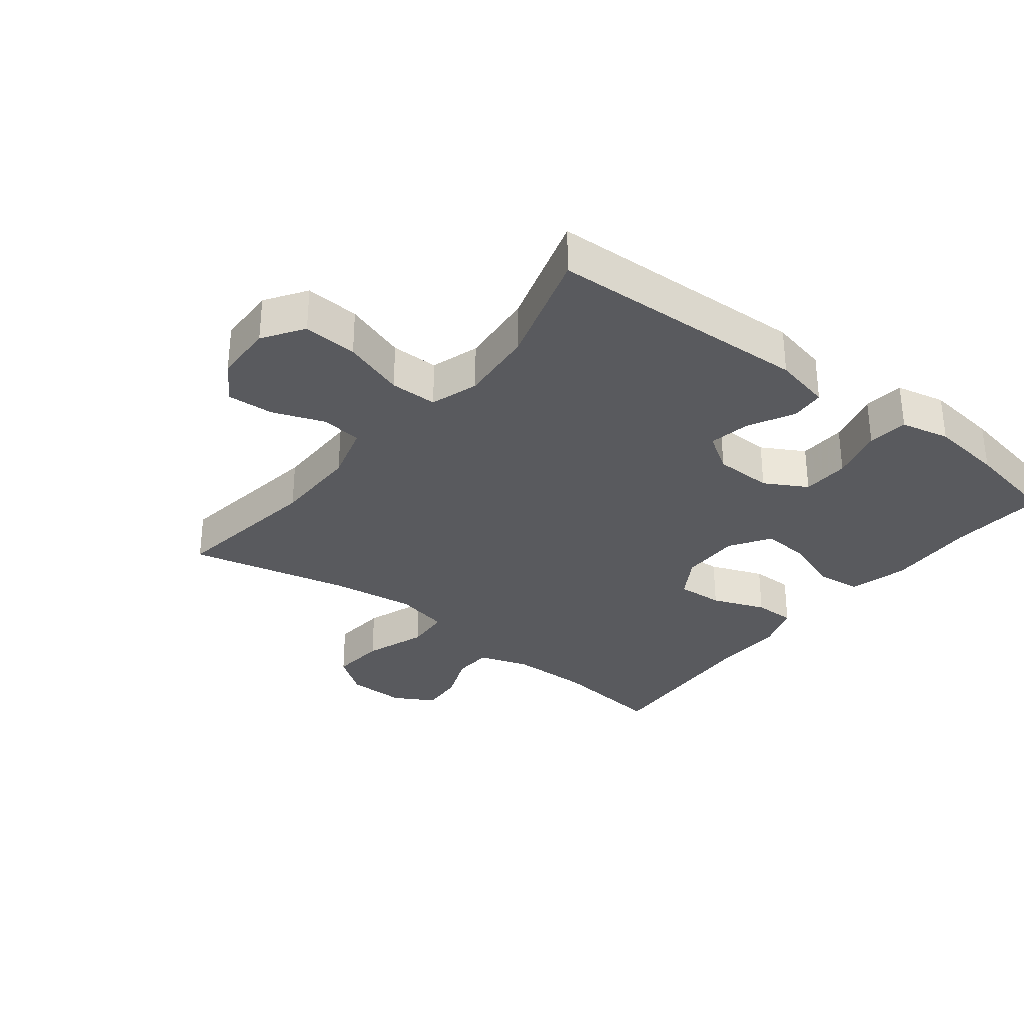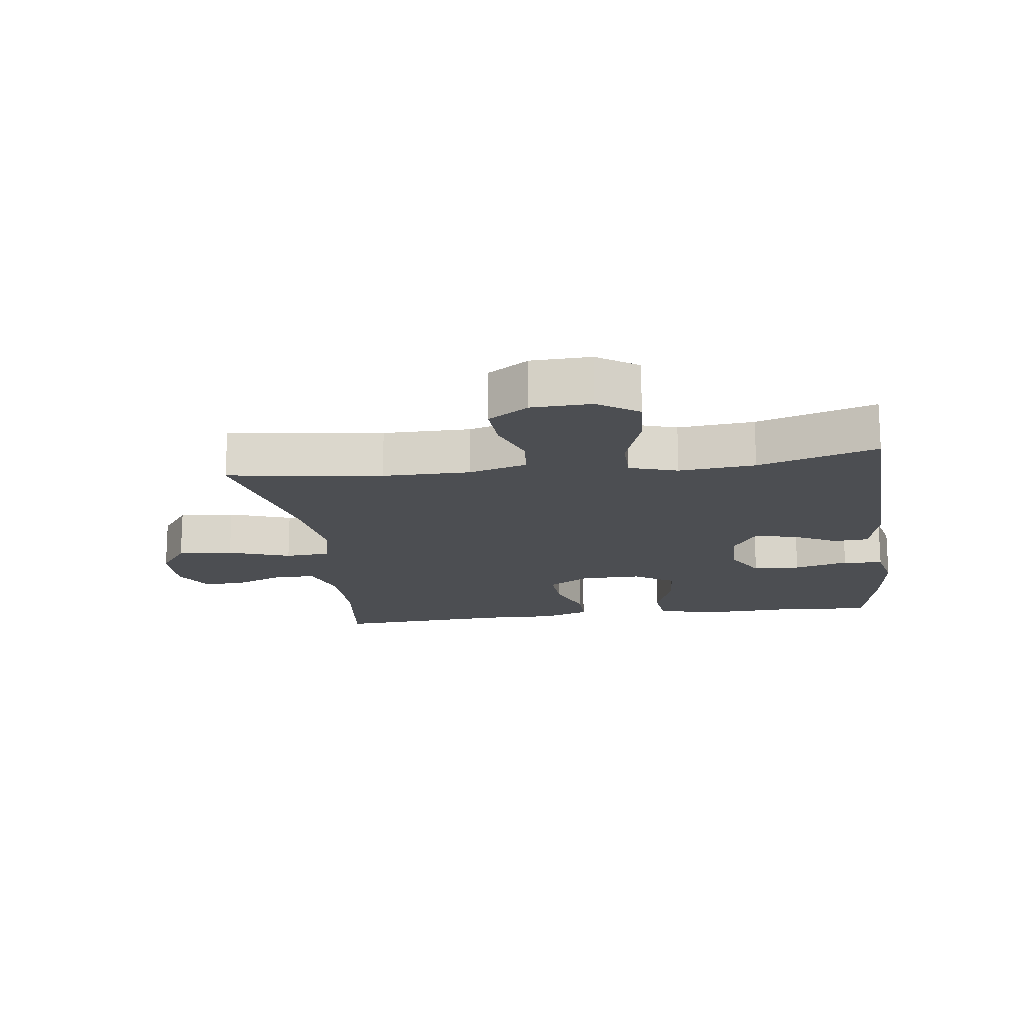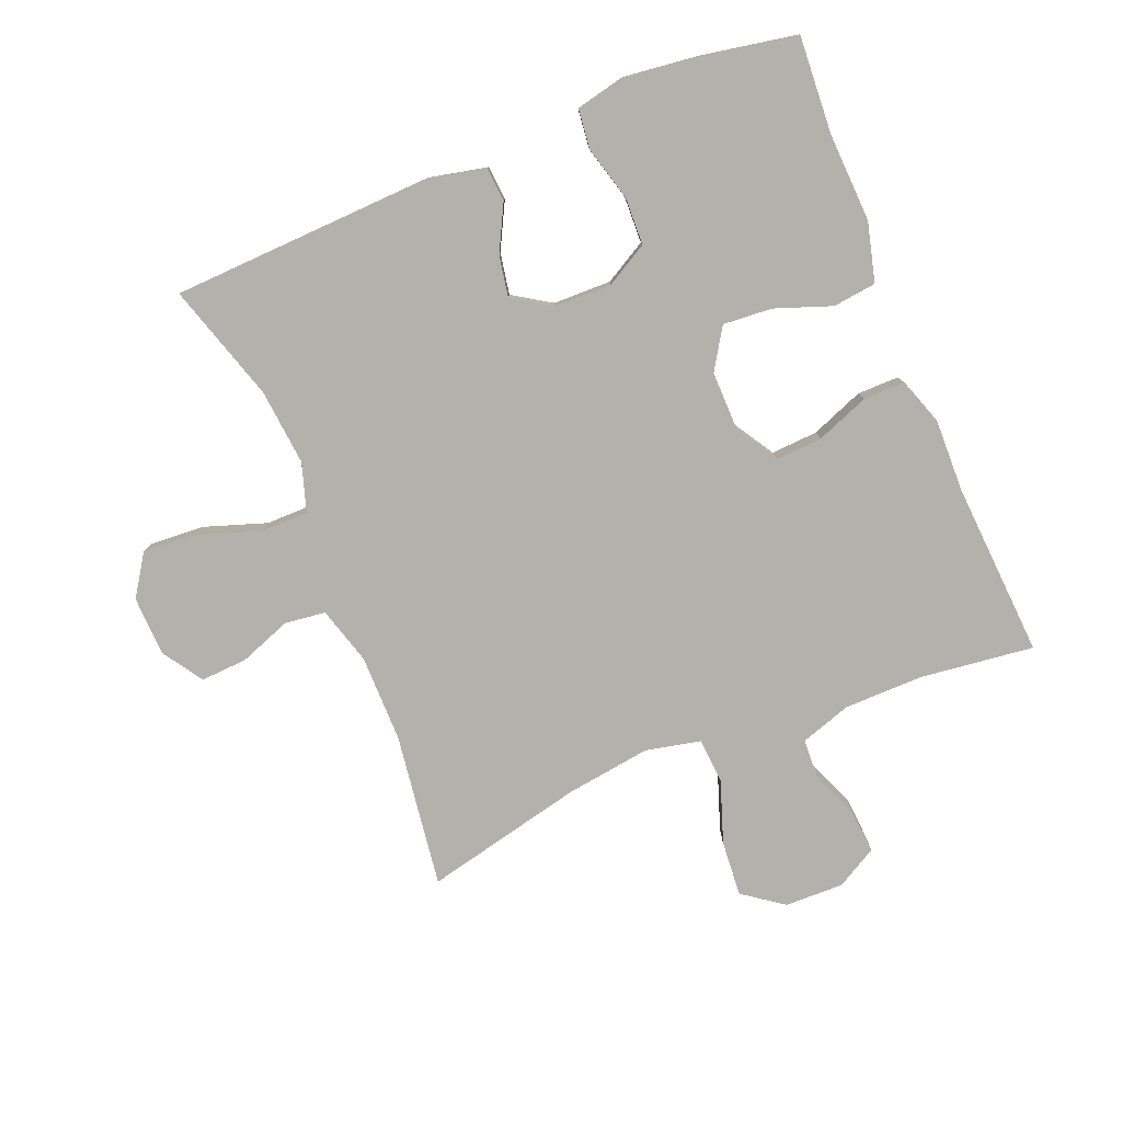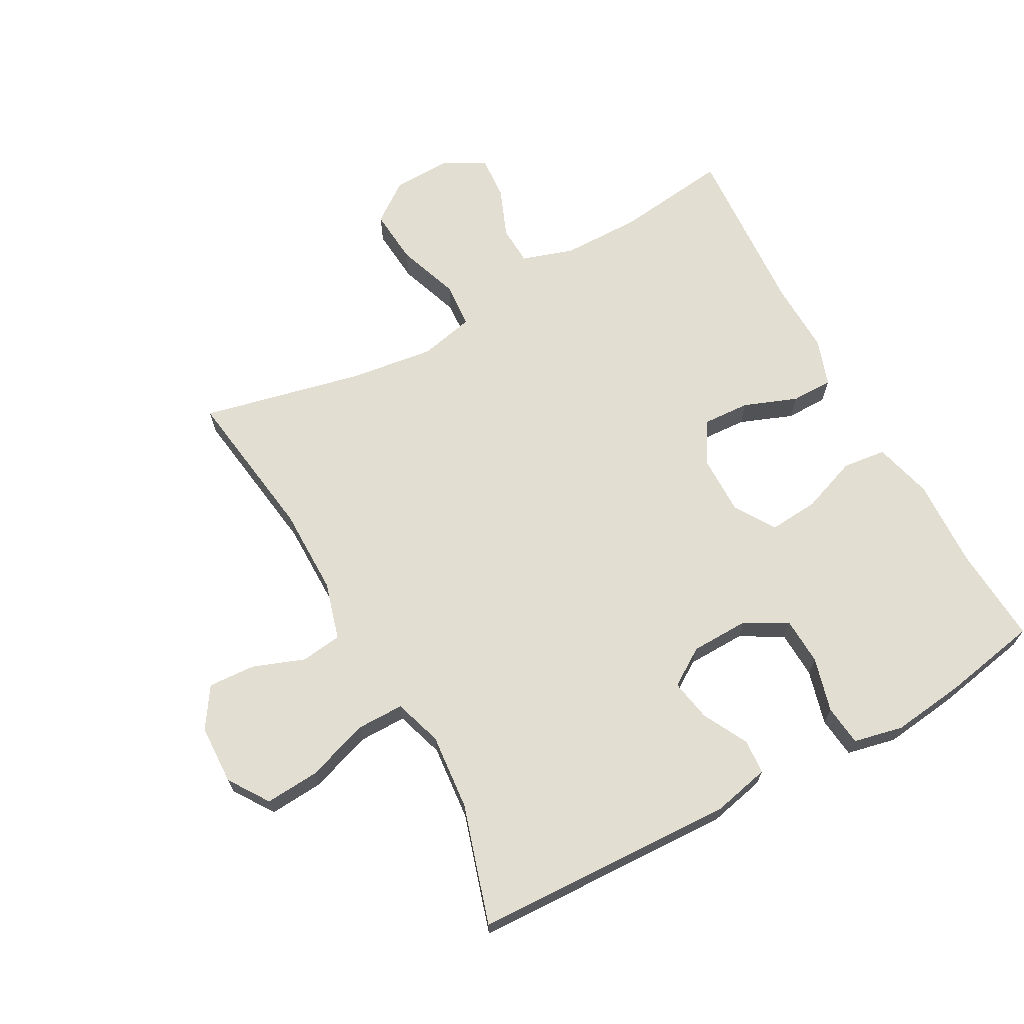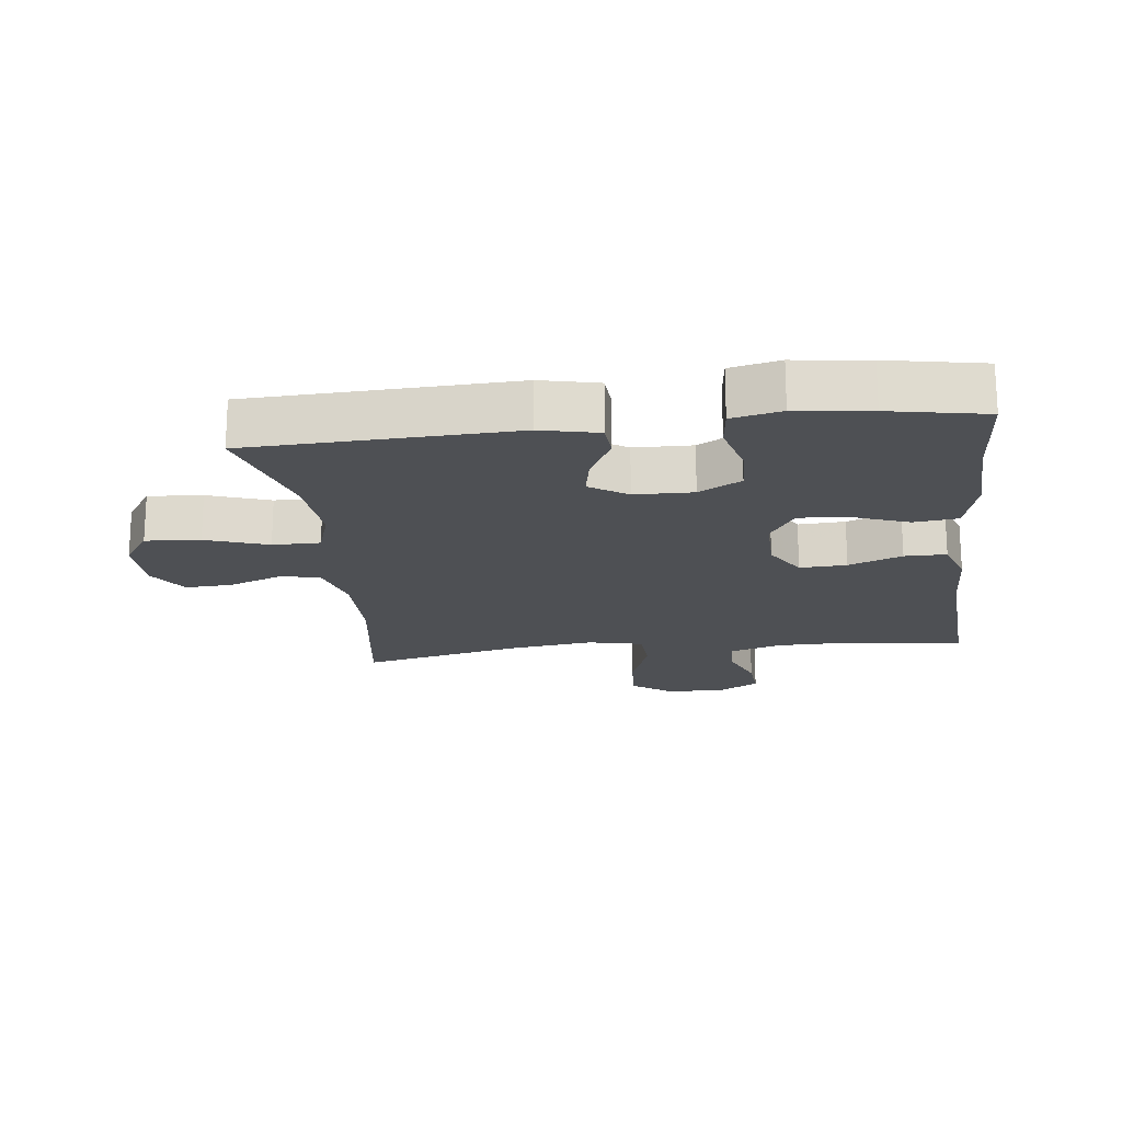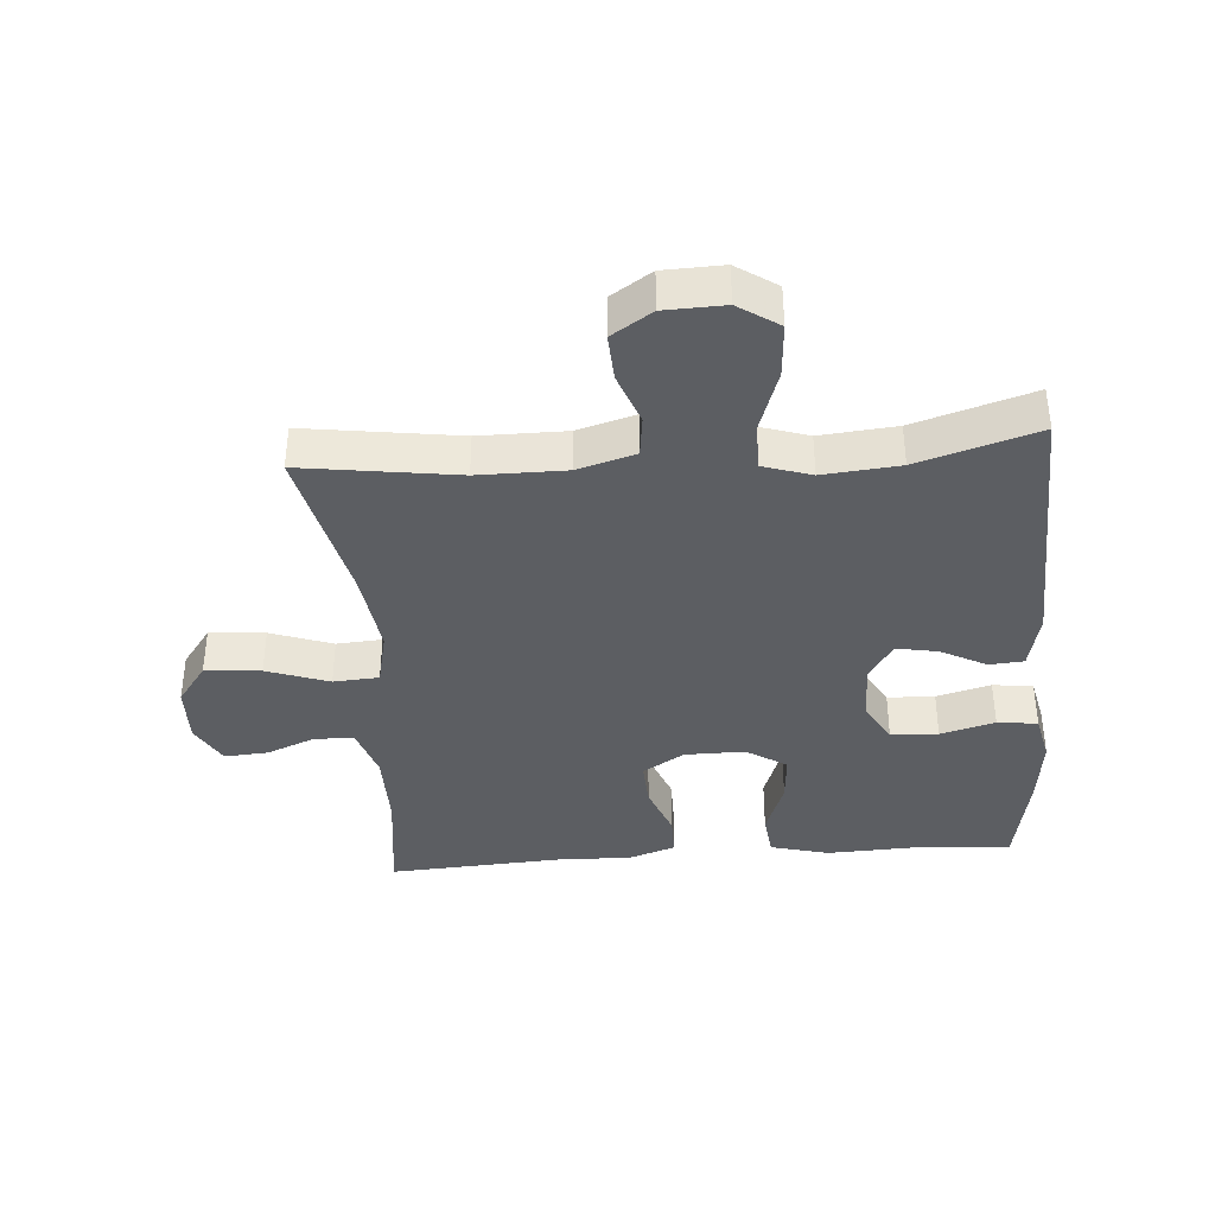
<metadata>
{"format":"obj","ext":"obj","renderer":"f3d","projection":"perspective","resolution":1024,"background":"white","views":[{"elev":-31.5,"azim":51.9,"up":"+Y"},{"elev":-16.5,"azim":7.6,"up":"+Y"},{"elev":-79.1,"azim":112.3,"up":"+Y"},{"elev":67.7,"azim":61.2,"up":"+Y"},{"elev":-19.0,"azim":96.7,"up":"+Y"},{"elev":-38.2,"azim":4.3,"up":"+Y"}]}
</metadata>
<code>
v -0.5 0.07 0.5
v -0.259 0.07 0.466
v -0.123 0.07 0.466
v -0.033 0.07 0.492
v -0.025 0.07 0.556
v -0.055 0.07 0.637
v -0.059 0.07 0.71
v 0.004 0.07 0.751
v 0.097 0.07 0.754
v 0.16 0.07 0.712
v 0.154 0.07 0.627
v 0.121 0.07 0.53
v 0.121 0.07 0.456
v 0.196 0.07 0.432
v 0.315 0.07 0.443
v 0.5 0.07 0.5
v 0.516 0.07 0.09
v 0.496 0.07 0
v 0.442 0.07 -0.004
v 0.371 0.07 0.033
v 0.306 0.07 0.045
v 0.268 0.07 -0.014
v 0.266 0.07 -0.105
v 0.303 0.07 -0.171
v 0.377 0.07 -0.174
v 0.462 0.07 -0.151
v 0.525 0.07 -0.158
v 0.542 0.07 -0.235
v 0.528 0.07 -0.35
v 0.5 0.07 -0.5
v 0.348 0.07 -0.49
v 0.209 0.07 -0.496
v 0.117 0.07 -0.472
v 0.109 0.07 -0.404
v 0.141 0.07 -0.316
v 0.147 0.07 -0.239
v 0.084 0.07 -0.199
v -0.01 0.07 -0.2
v -0.075 0.07 -0.24
v -0.071 0.07 -0.313
v -0.039 0.07 -0.396
v -0.039 0.07 -0.461
v -0.112 0.07 -0.486
v -0.227 0.07 -0.483
v -0.5 0.07 -0.5
v -0.478 0.07 -0.323
v -0.479 0.07 -0.199
v -0.505 0.07 -0.119
v -0.566 0.07 -0.116
v -0.643 0.07 -0.147
v -0.711 0.07 -0.152
v -0.747 0.07 -0.088
v -0.745 0.07 0.004
v -0.699 0.07 0.067
v -0.612 0.07 0.06
v -0.515 0.07 0.026
v -0.444 0.07 0.031
v -0.425 0.07 0.117
v -0.443 0.07 0.249
v -0.5 0 0.5
v -0.259 0 0.466
v -0.123 0 0.466
v -0.033 0 0.492
v -0.025 0 0.556
v -0.055 0 0.637
v -0.059 0 0.71
v 0.004 0 0.751
v 0.097 0 0.754
v 0.16 0 0.712
v 0.154 0 0.627
v 0.121 0 0.53
v 0.121 0 0.456
v 0.196 0 0.432
v 0.315 0 0.443
v 0.5 0 0.5
v 0.516 0 0.09
v 0.496 0 0
v 0.442 0 -0.004
v 0.371 0 0.033
v 0.306 0 0.045
v 0.268 0 -0.014
v 0.266 0 -0.105
v 0.303 0 -0.171
v 0.377 0 -0.174
v 0.462 0 -0.151
v 0.525 0 -0.158
v 0.542 0 -0.235
v 0.528 0 -0.35
v 0.5 0 -0.5
v 0.348 0 -0.49
v 0.209 0 -0.496
v 0.117 0 -0.472
v 0.109 0 -0.404
v 0.141 0 -0.316
v 0.147 0 -0.239
v 0.084 0 -0.199
v -0.01 0 -0.2
v -0.075 0 -0.24
v -0.071 0 -0.313
v -0.039 0 -0.396
v -0.039 0 -0.461
v -0.112 0 -0.486
v -0.227 0 -0.483
v -0.5 0 -0.5
v -0.478 0 -0.323
v -0.479 0 -0.199
v -0.505 0 -0.119
v -0.566 0 -0.116
v -0.643 0 -0.147
v -0.711 0 -0.152
v -0.747 0 -0.088
v -0.745 0 0.004
v -0.699 0 0.067
v -0.612 0 0.06
v -0.515 0 0.026
v -0.444 0 0.031
v -0.425 0 0.117
v -0.443 0 0.249
f 53 54 55 56
f 53 56 57
f 52 53 57
f 49 50 51 52
f 48 49 52 57
f 47 48 57
f 46 47 57 58
f 44 45 46
f 43 44 46 58
f 40 41 42 43
f 39 40 43 58
f 32 33 34 35
f 31 32 35 36
f 30 31 36
f 29 30 36
f 28 29 36 37
f 25 26 27 28
f 24 25 28 37
f 17 18 19 20
f 15 16 17 20
f 14 15 20 21
f 13 14 21 22
f 9 10 11 12
f 9 12 13
f 8 9 13
f 5 6 7 8
f 4 5 8 13
f 3 4 13 22
f 59 1 2
f 38 39 58 59
f 23 24 37 38
f 22 23 38 59
f 2 3 22 59
f 115 114 113 112
f 116 115 112
f 116 112 111
f 111 110 109 108
f 116 111 108 107
f 116 107 106
f 117 116 106 105
f 105 104 103
f 117 105 103 102
f 102 101 100 99
f 117 102 99 98
f 94 93 92 91
f 95 94 91 90
f 95 90 89
f 95 89 88
f 96 95 88 87
f 87 86 85 84
f 96 87 84 83
f 79 78 77 76
f 79 76 75 74
f 80 79 74 73
f 81 80 73 72
f 71 70 69 68
f 72 71 68
f 72 68 67
f 67 66 65 64
f 72 67 64 63
f 81 72 63 62
f 61 60 118
f 118 117 98 97
f 97 96 83 82
f 118 97 82 81
f 118 81 62 61
f 1 60 61 2
f 2 61 62 3
f 3 62 63 4
f 4 63 64 5
f 5 64 65 6
f 6 65 66 7
f 7 66 67 8
f 8 67 68 9
f 9 68 69 10
f 10 69 70 11
f 11 70 71 12
f 12 71 72 13
f 13 72 73 14
f 14 73 74 15
f 15 74 75 16
f 16 75 76 17
f 17 76 77 18
f 18 77 78 19
f 19 78 79 20
f 20 79 80 21
f 21 80 81 22
f 22 81 82 23
f 23 82 83 24
f 24 83 84 25
f 25 84 85 26
f 26 85 86 27
f 27 86 87 28
f 28 87 88 29
f 29 88 89 30
f 30 89 90 31
f 31 90 91 32
f 32 91 92 33
f 33 92 93 34
f 34 93 94 35
f 35 94 95 36
f 36 95 96 37
f 37 96 97 38
f 38 97 98 39
f 39 98 99 40
f 40 99 100 41
f 41 100 101 42
f 42 101 102 43
f 43 102 103 44
f 44 103 104 45
f 45 104 105 46
f 46 105 106 47
f 47 106 107 48
f 48 107 108 49
f 49 108 109 50
f 50 109 110 51
f 51 110 111 52
f 52 111 112 53
f 53 112 113 54
f 54 113 114 55
f 55 114 115 56
f 56 115 116 57
f 57 116 117 58
f 58 117 118 59
f 59 118 60 1

</code>
